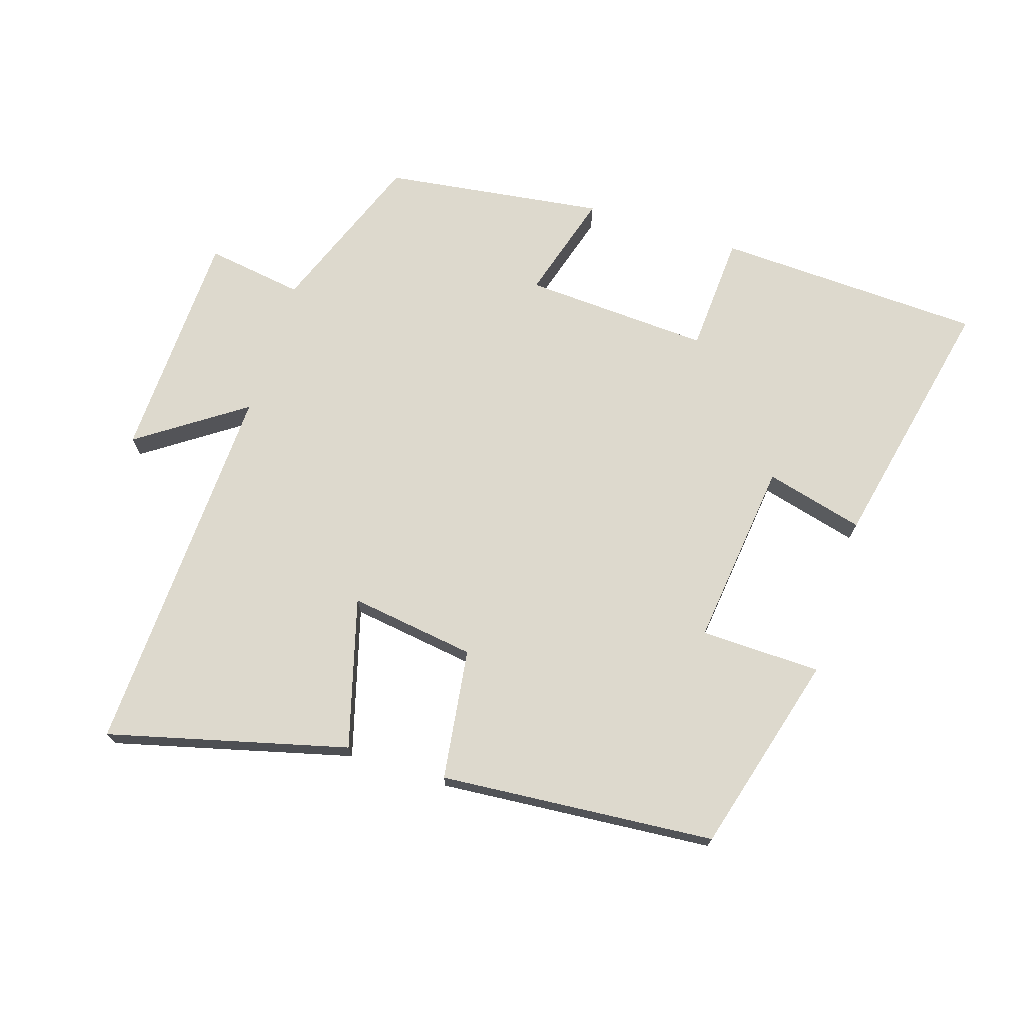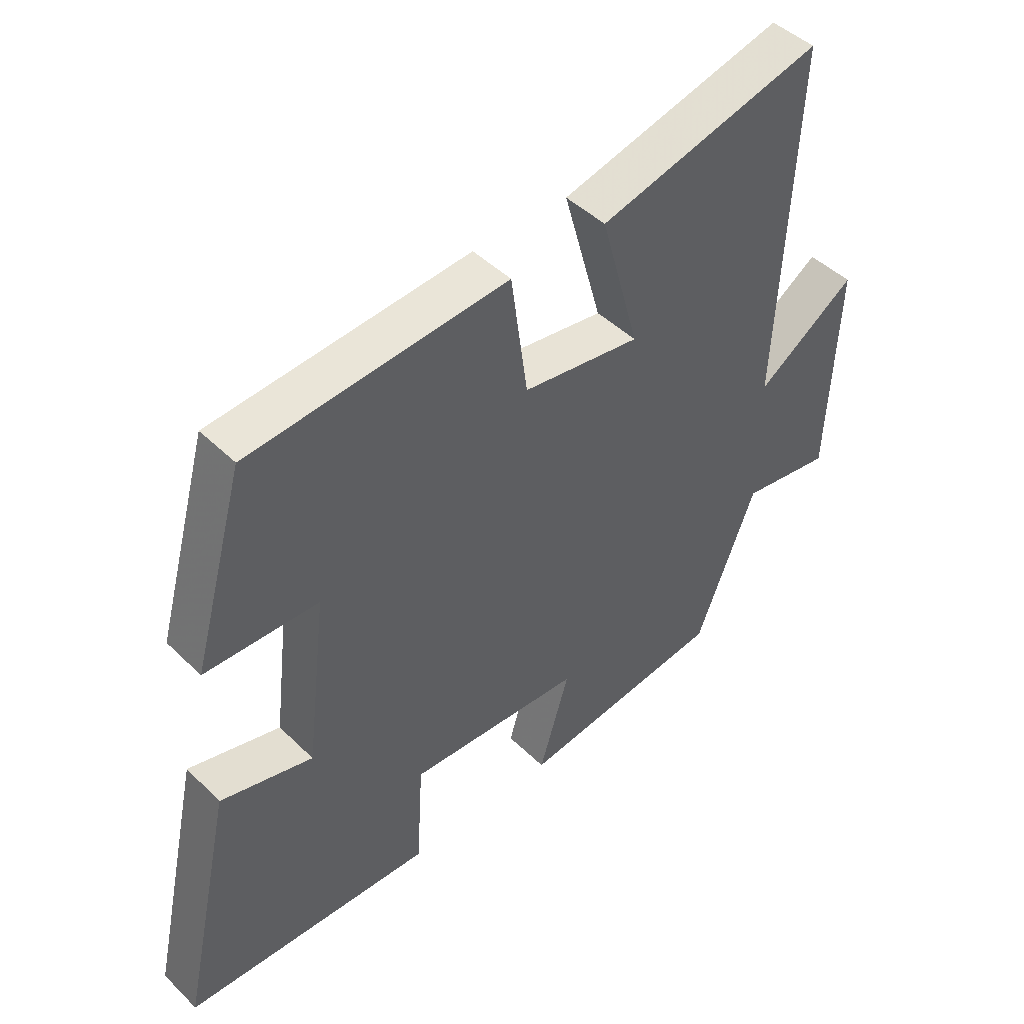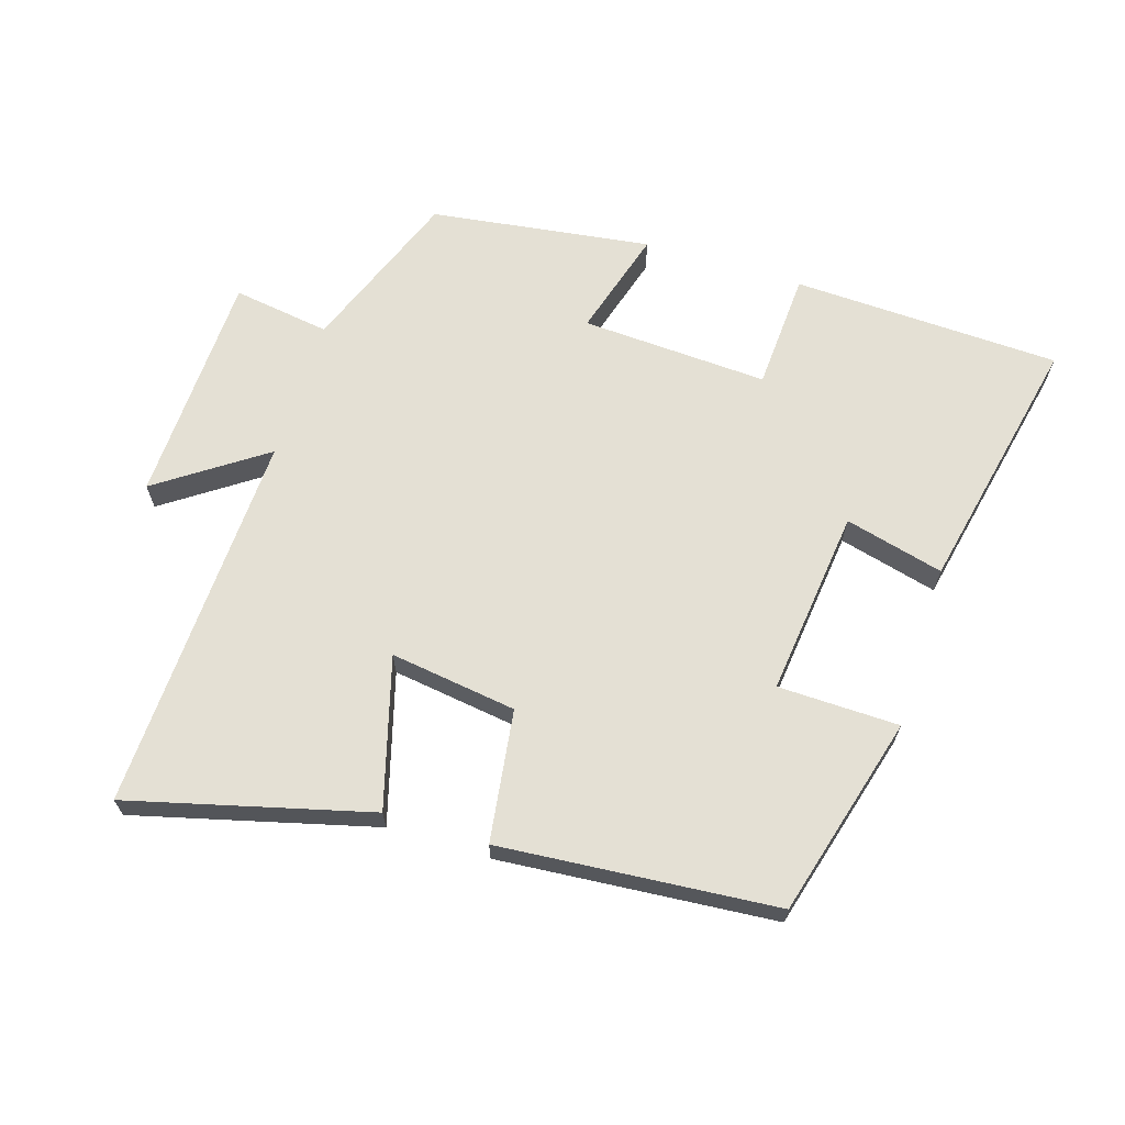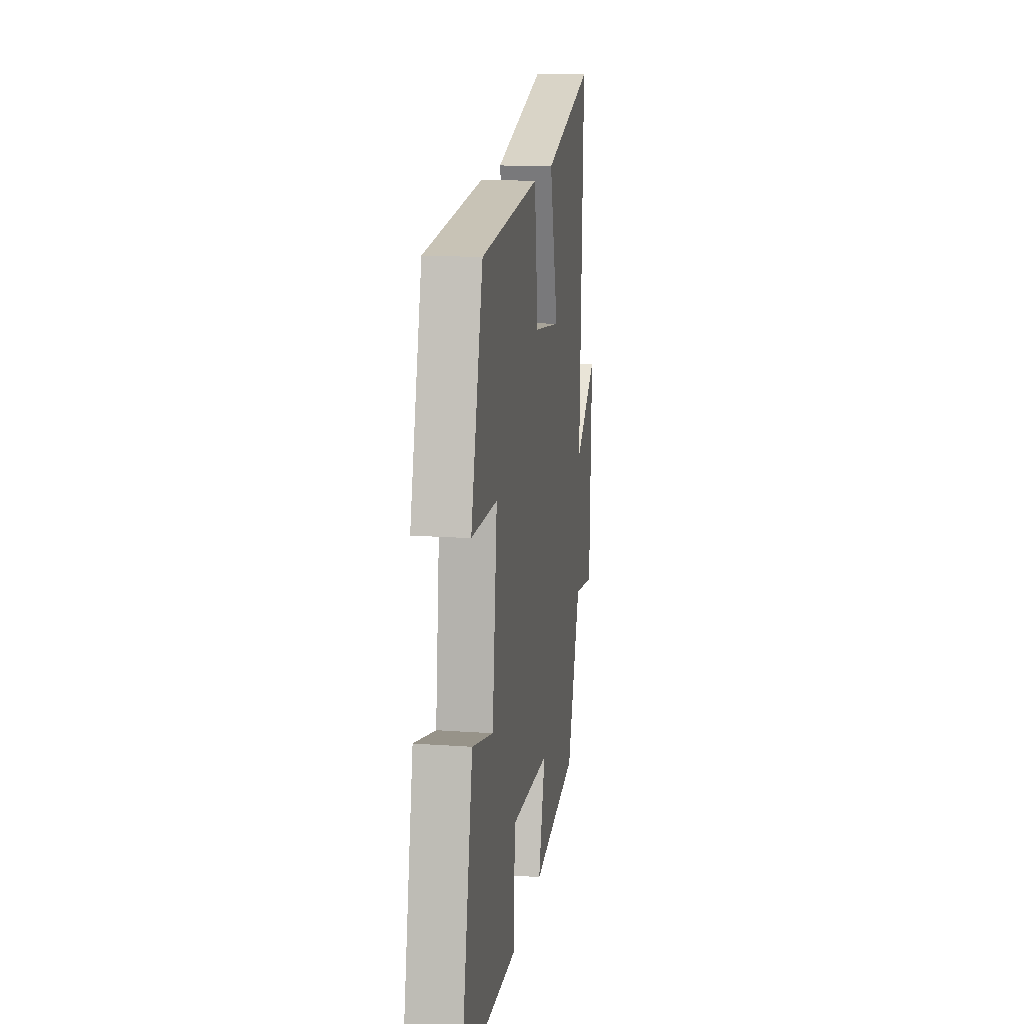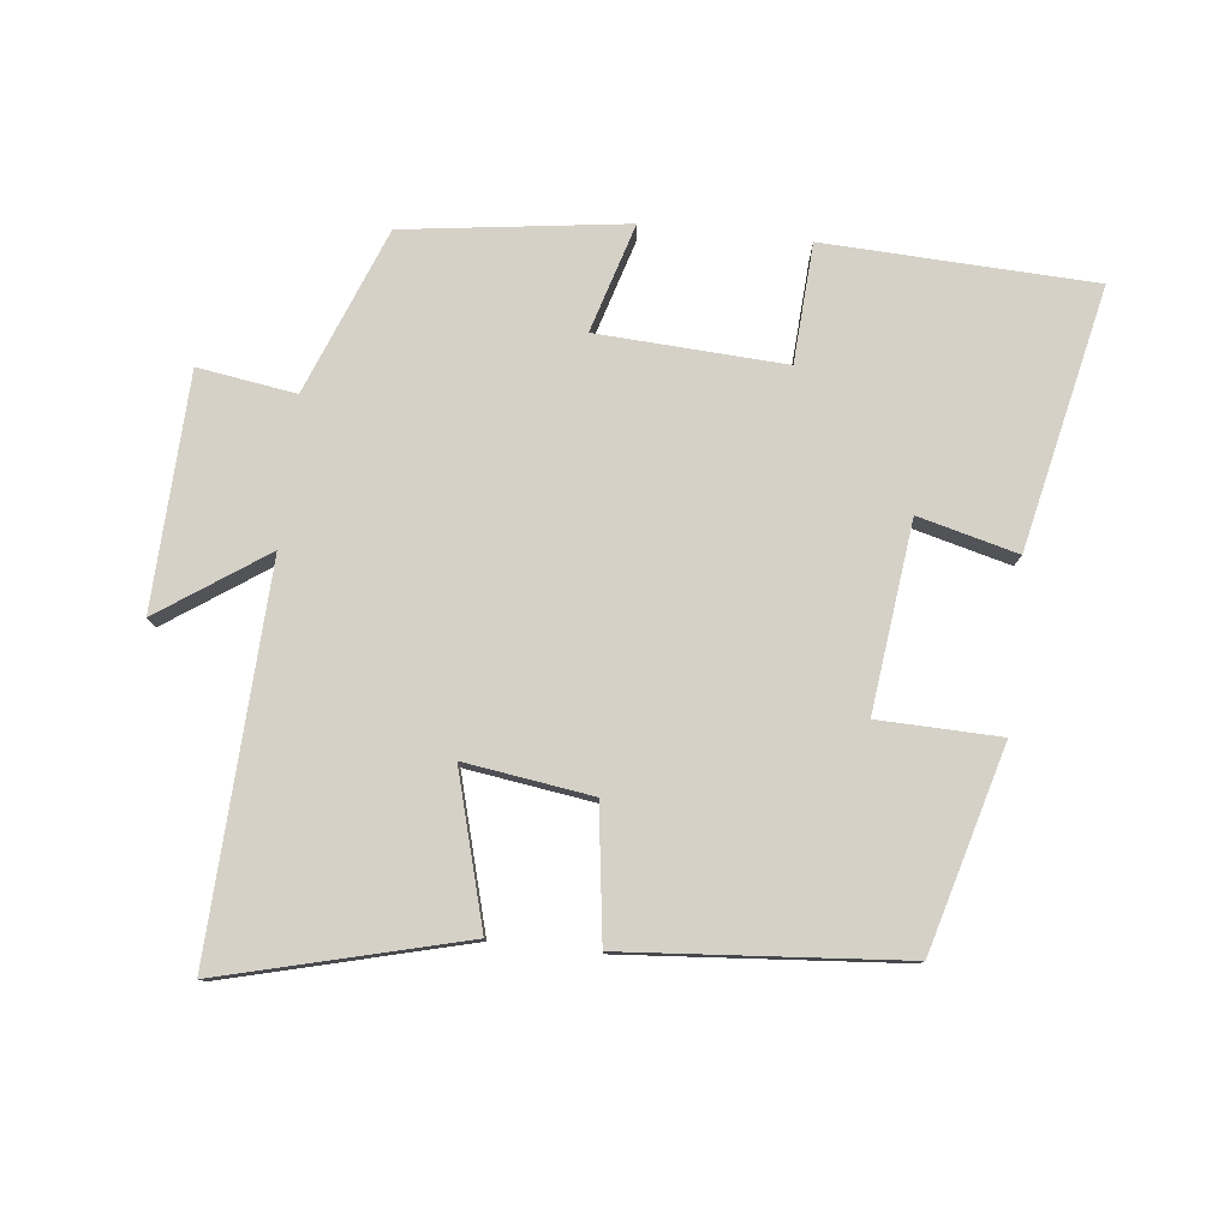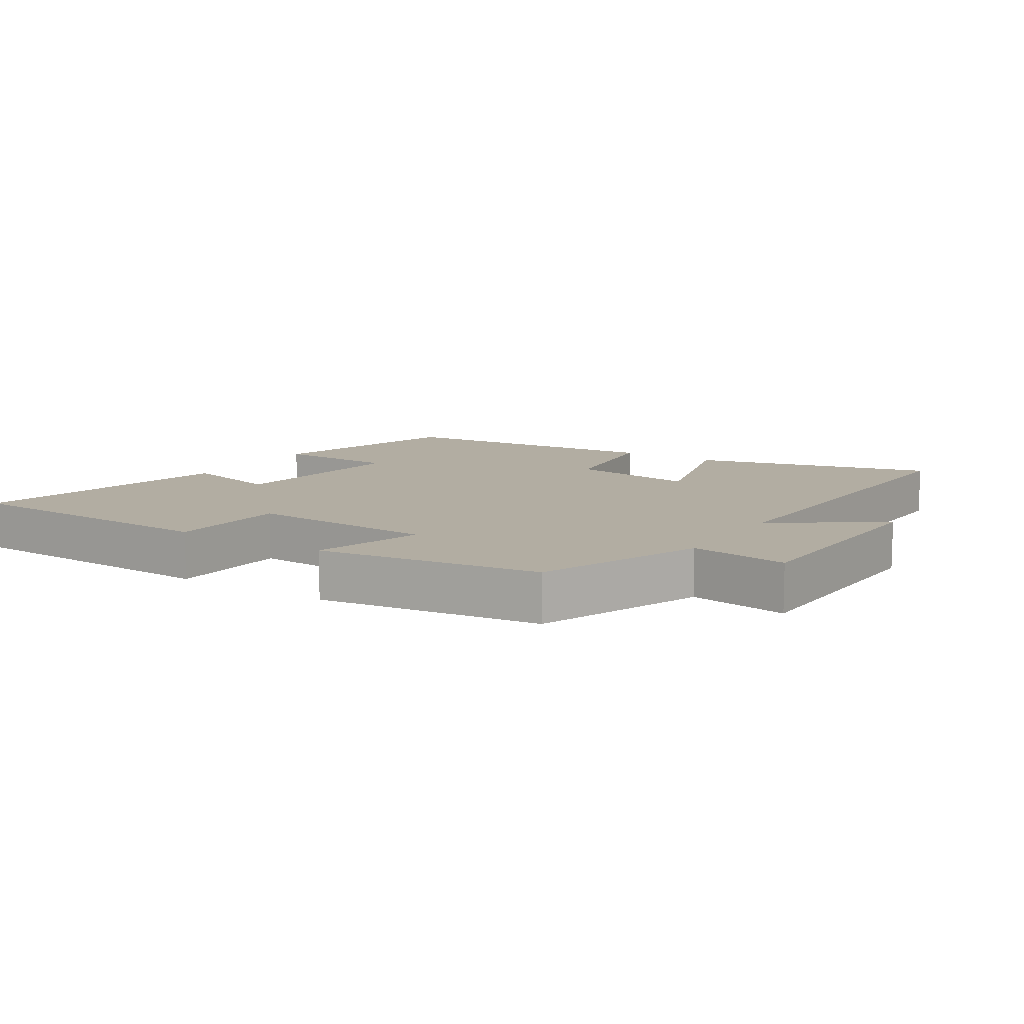
<metadata>
{"format":"obj","ext":"obj","renderer":"f3d","projection":"perspective","resolution":1024,"background":"white","views":[{"elev":72.0,"azim":17.5,"up":"+Y"},{"elev":45.9,"azim":137.9,"up":"+Z"},{"elev":66.0,"azim":17.1,"up":"+Y"},{"elev":15.2,"azim":98.6,"up":"+Z"},{"elev":78.8,"azim":6.2,"up":"+Y"},{"elev":10.6,"azim":-147.6,"up":"+Y"}]}
</metadata>
<code>
v 0.586 0.07 -0.483
v 0.179 0.07 -0.5
v 0.168 0.07 -0.32
v -0.116 0.07 -0.336
v -0.067 0.07 -0.5
v -0.403 0.07 -0.455
v -0.5 0.07 -0.206
v -0.648 0.07 -0.229
v -0.662 0.07 0.125
v -0.5 0.07 0.014
v -0.526 0.07 0.593
v -0.161 0.07 0.5
v -0.224 0.07 0.272
v -0.032 0.07 0.3
v -0.005 0.07 0.5
v 0.415 0.07 0.467
v 0.5 0.07 0.162
v 0.316 0.07 0.157
v 0.35 0.07 -0.127
v 0.5 0.07 -0.088
v 0.586 0 -0.483
v 0.179 0 -0.5
v 0.168 0 -0.32
v -0.116 0 -0.336
v -0.067 0 -0.5
v -0.403 0 -0.455
v -0.5 0 -0.206
v -0.648 0 -0.229
v -0.662 0 0.125
v -0.5 0 0.014
v -0.526 0 0.593
v -0.161 0 0.5
v -0.224 0 0.272
v -0.032 0 0.3
v -0.005 0 0.5
v 0.415 0 0.467
v 0.5 0 0.162
v 0.316 0 0.157
v 0.35 0 -0.127
v 0.5 0 -0.088
f 1 2 3
f 20 1 3
f 19 20 3
f 18 19 3 4
f 16 17 18
f 15 16 18
f 14 15 18
f 13 14 18 4
f 10 11 12 13
f 10 13 4
f 7 8 9 10
f 6 7 10
f 5 6 10
f 4 5 10
f 23 22 21
f 23 21 40
f 23 40 39
f 24 23 39 38
f 38 37 36
f 38 36 35
f 38 35 34
f 24 38 34 33
f 33 32 31 30
f 24 33 30
f 30 29 28 27
f 30 27 26
f 30 26 25
f 30 25 24
f 1 21 22 2
f 2 22 23 3
f 3 23 24 4
f 4 24 25 5
f 5 25 26 6
f 6 26 27 7
f 7 27 28 8
f 8 28 29 9
f 9 29 30 10
f 10 30 31 11
f 11 31 32 12
f 12 32 33 13
f 13 33 34 14
f 14 34 35 15
f 15 35 36 16
f 16 36 37 17
f 17 37 38 18
f 18 38 39 19
f 19 39 40 20
f 20 40 21 1

</code>
